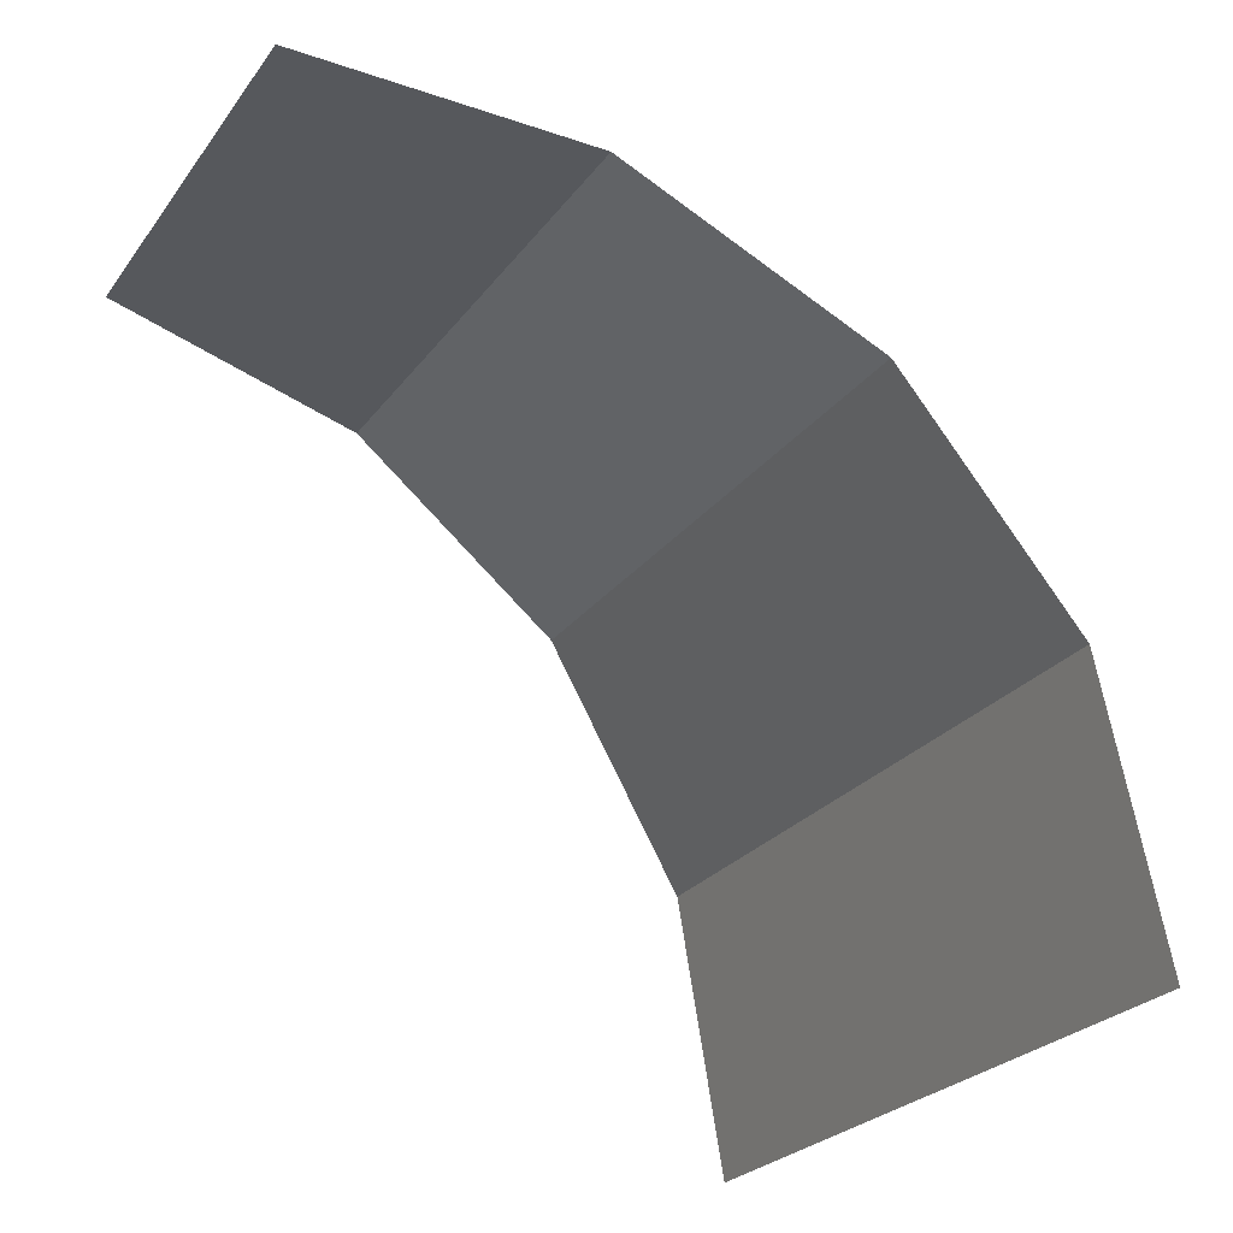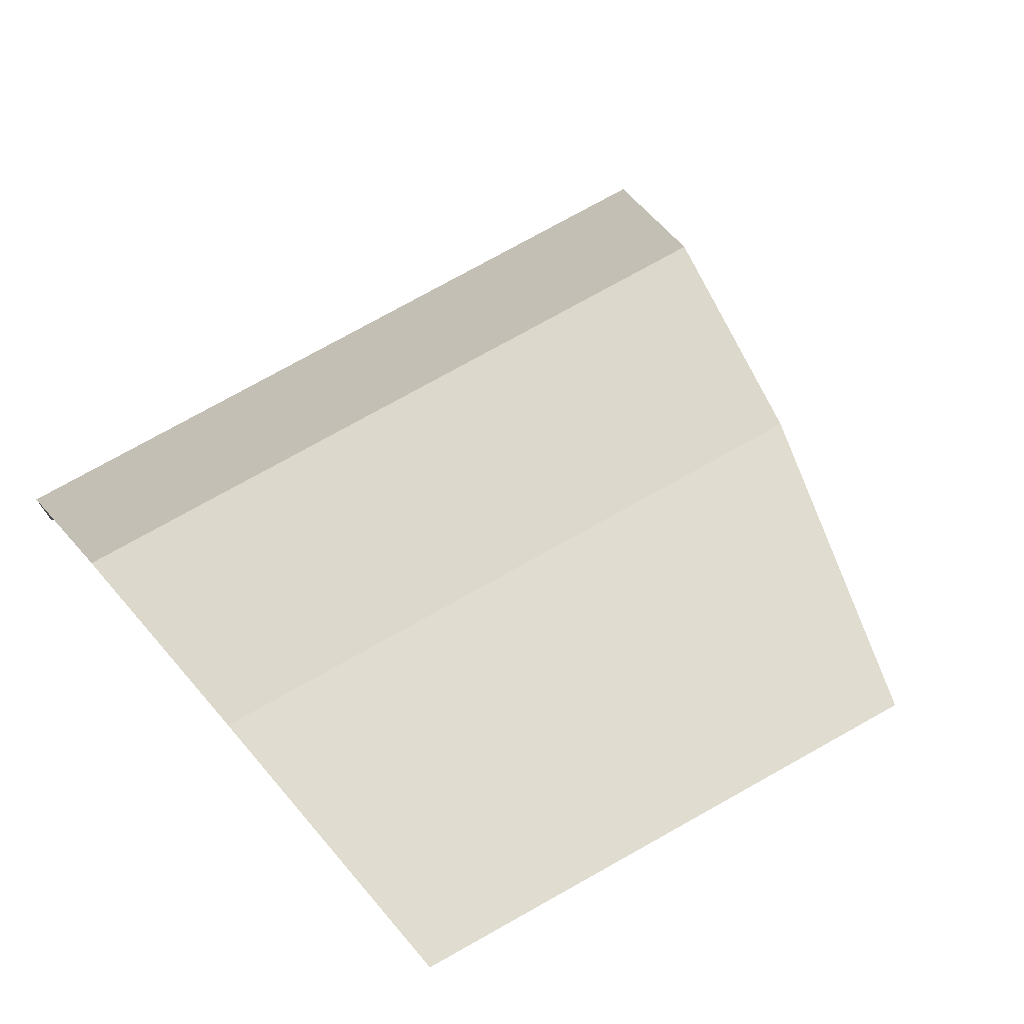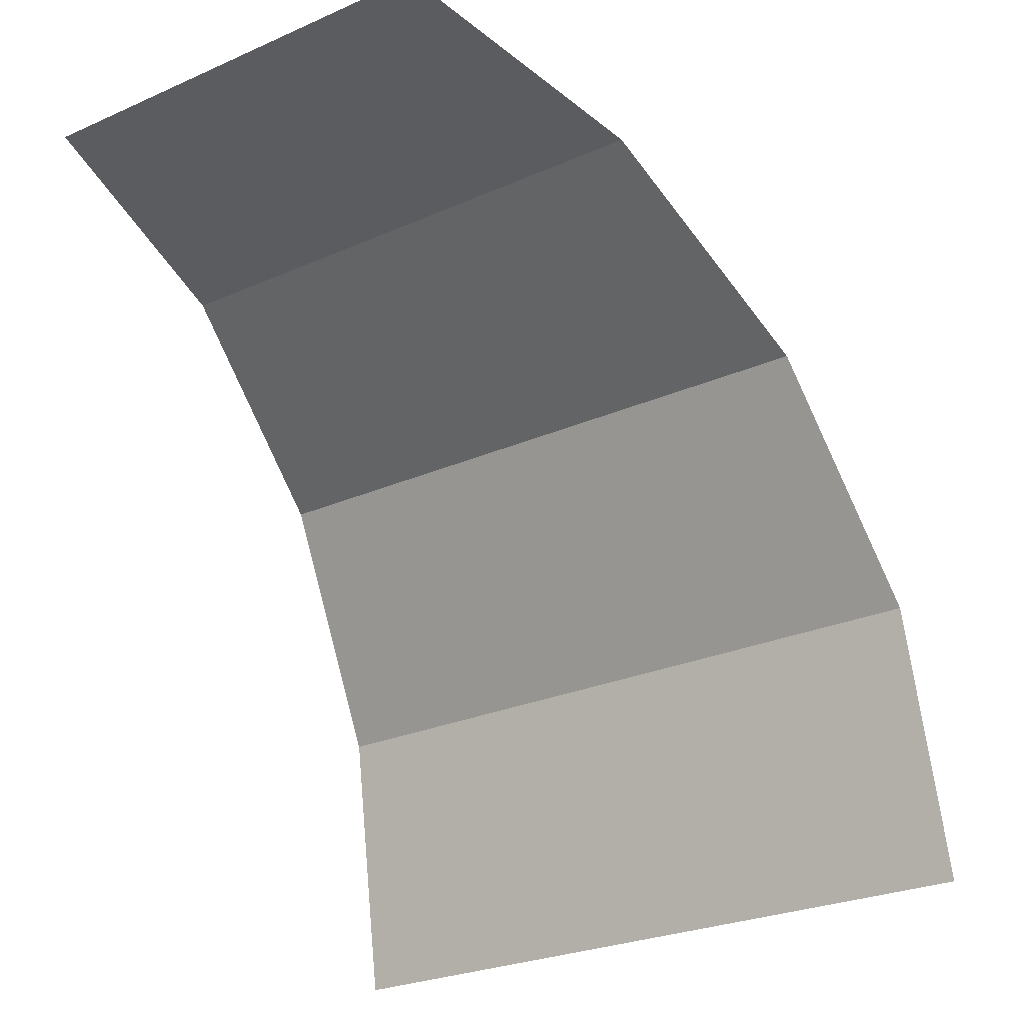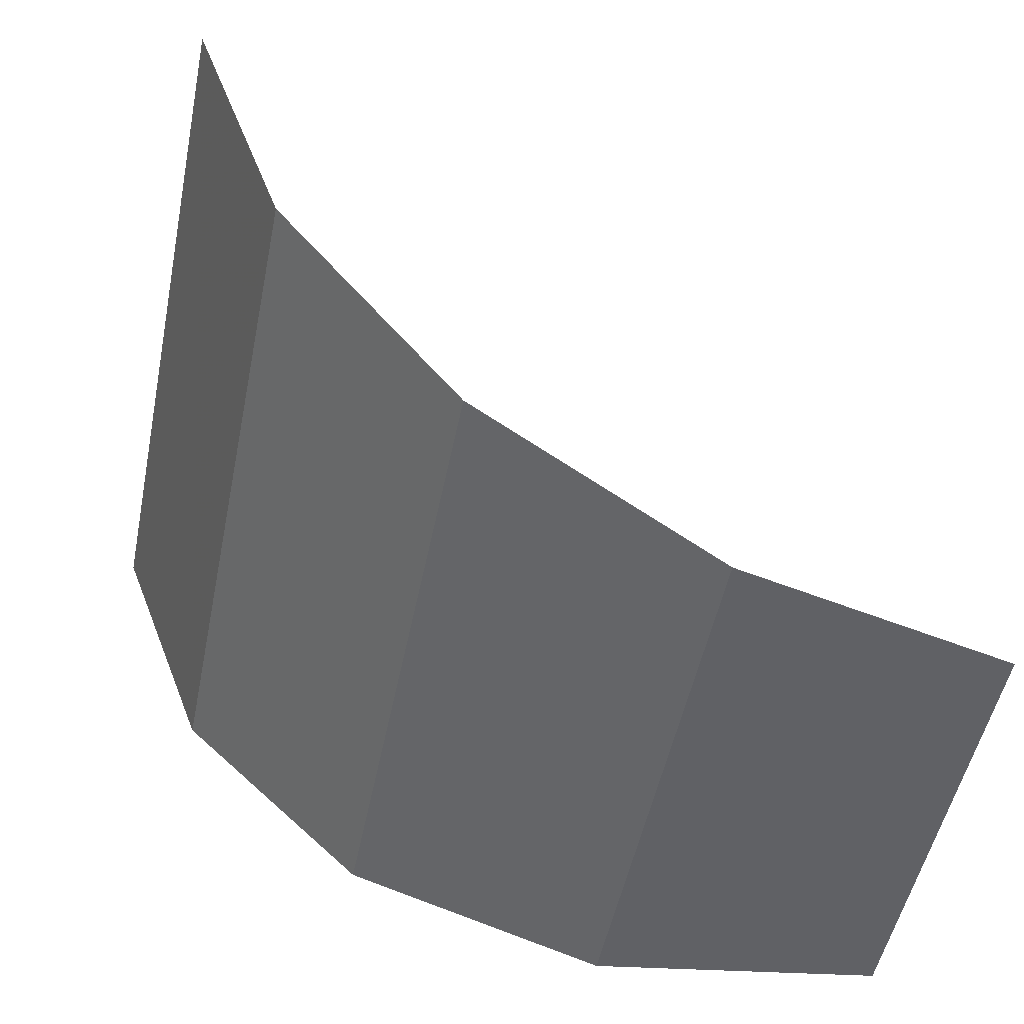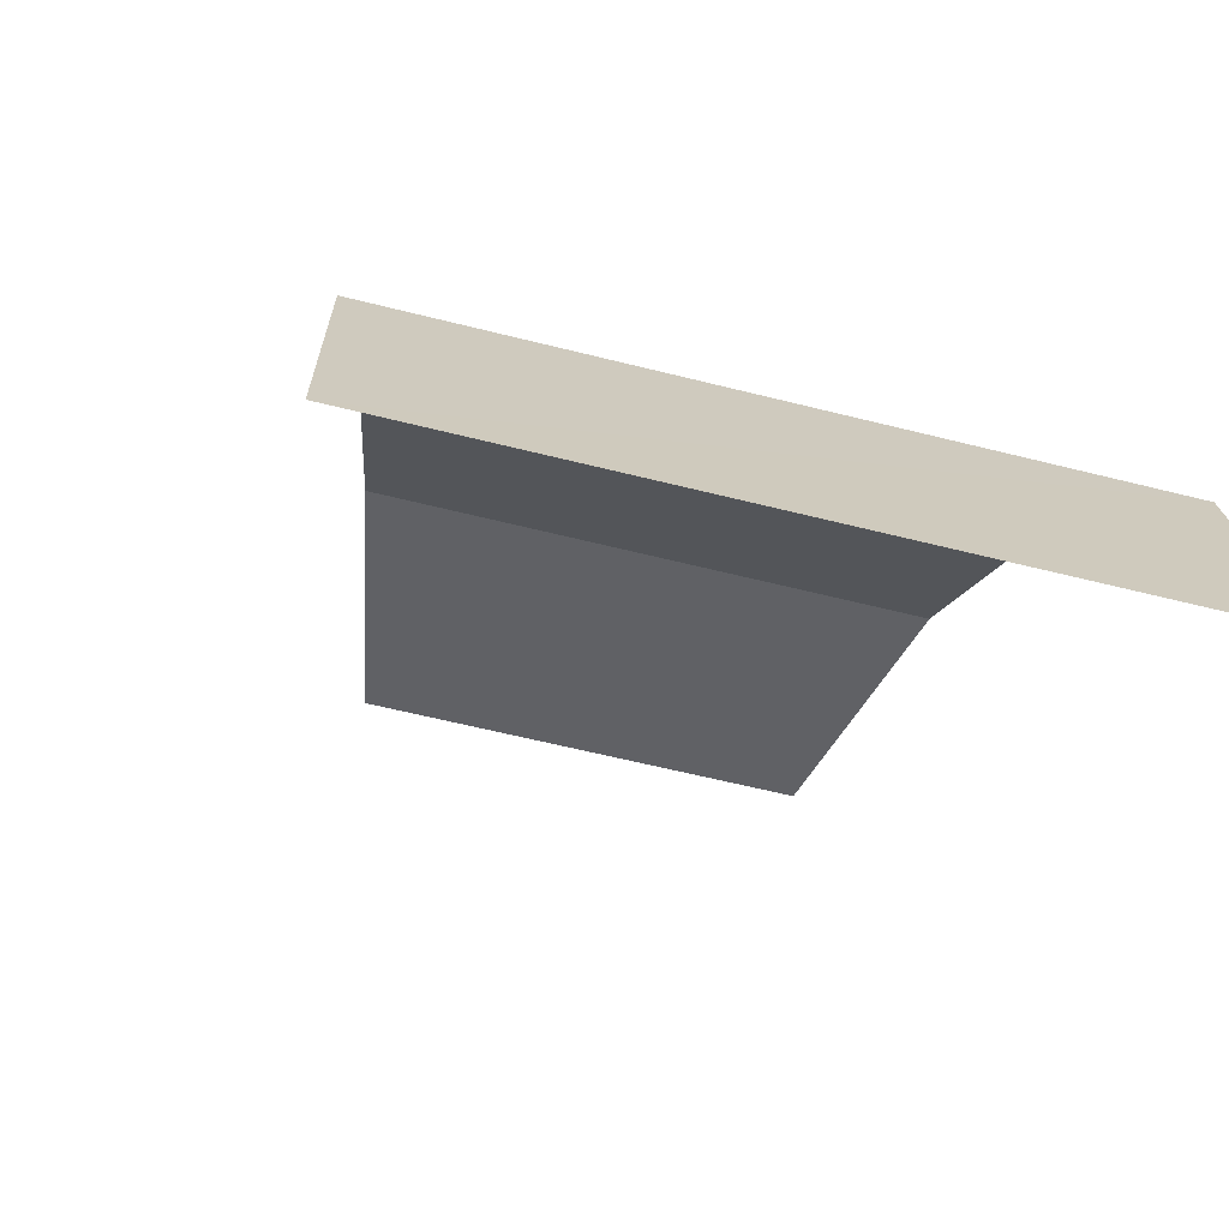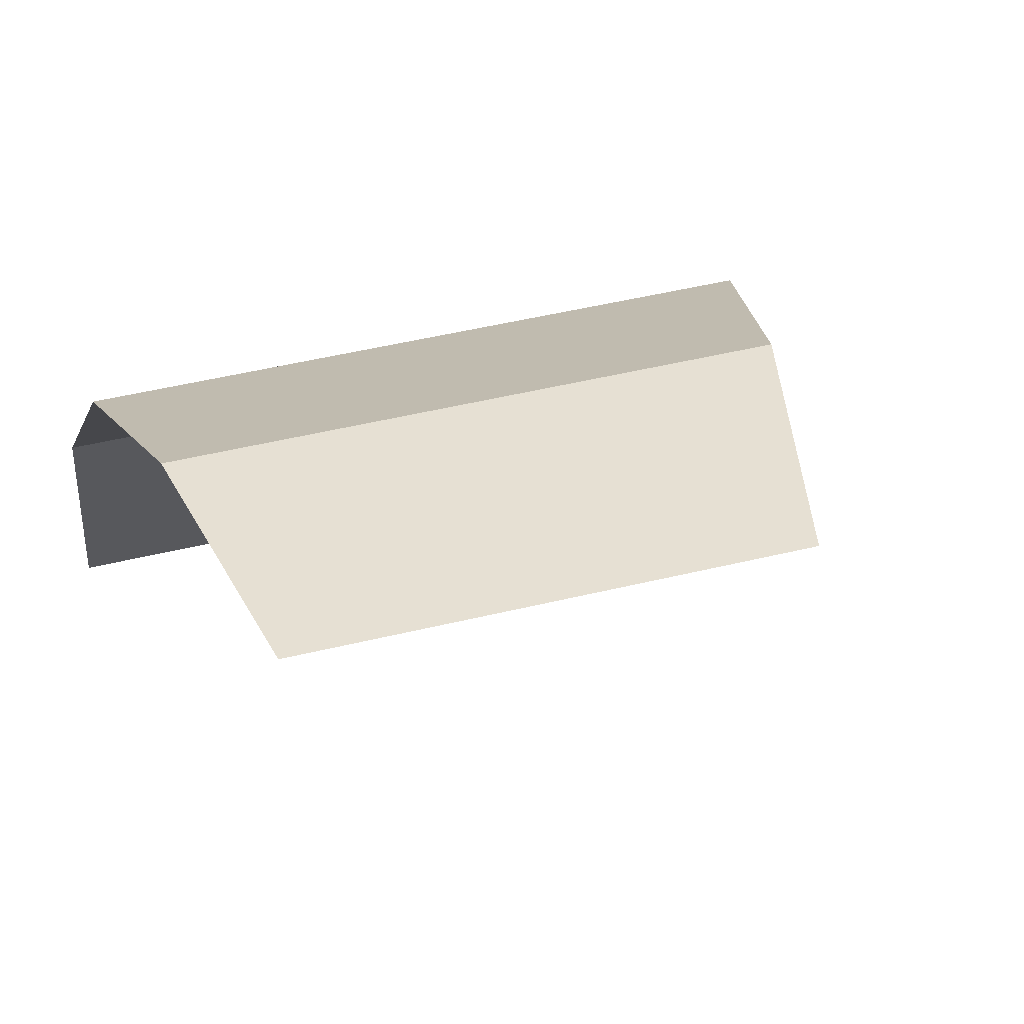
<metadata>
{"format":"obj","ext":"obj","renderer":"f3d","projection":"perspective","resolution":1024,"background":"white","views":[{"elev":-23.5,"azim":-37.4,"up":"+Y"},{"elev":76.6,"azim":-130.4,"up":"+Y"},{"elev":-25.1,"azim":-65.2,"up":"+Y"},{"elev":42.3,"azim":171.3,"up":"+Z"},{"elev":-58.3,"azim":64.0,"up":"+Y"},{"elev":51.0,"azim":-115.9,"up":"+Y"}]}
</metadata>
<code>
v 0.05 0.03125 0
v 0.04619 0.03125 0.01913
v 0.05724 0.02887 0.02371
v 0.06196 0.02887 0
v 0.06196 0.02887 0
v 0.05724 0.02887 0.02371
v 0.06661 0.0221 0.02759
v 0.0721 0.0221 0
v 0.0721 0.0221 0
v 0.06661 0.0221 0.02759
v 0.07287 0.01196 0.03019
v 0.07887 0.01196 0
v 0.07887 0.01196 0
v 0.07287 0.01196 0.03019
v 0.07507 0 0.0311
v 0.08125 0 0
g mesh51503
f 1 2 3
f 3 4 1
f 5 6 7
f 7 8 5
f 9 10 11
f 11 12 9
f 13 14 15
f 15 16 13

</code>
